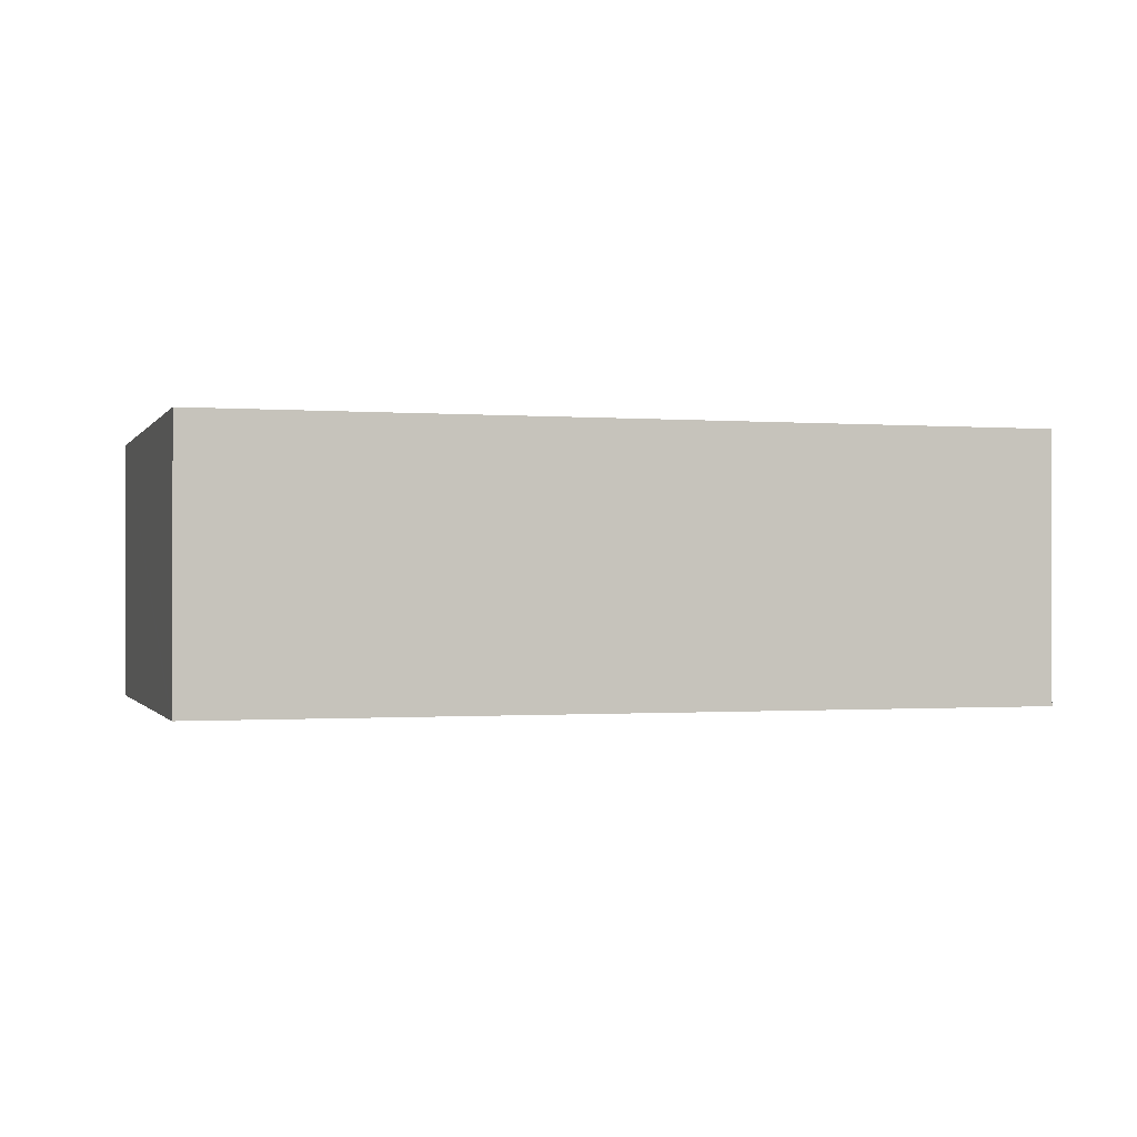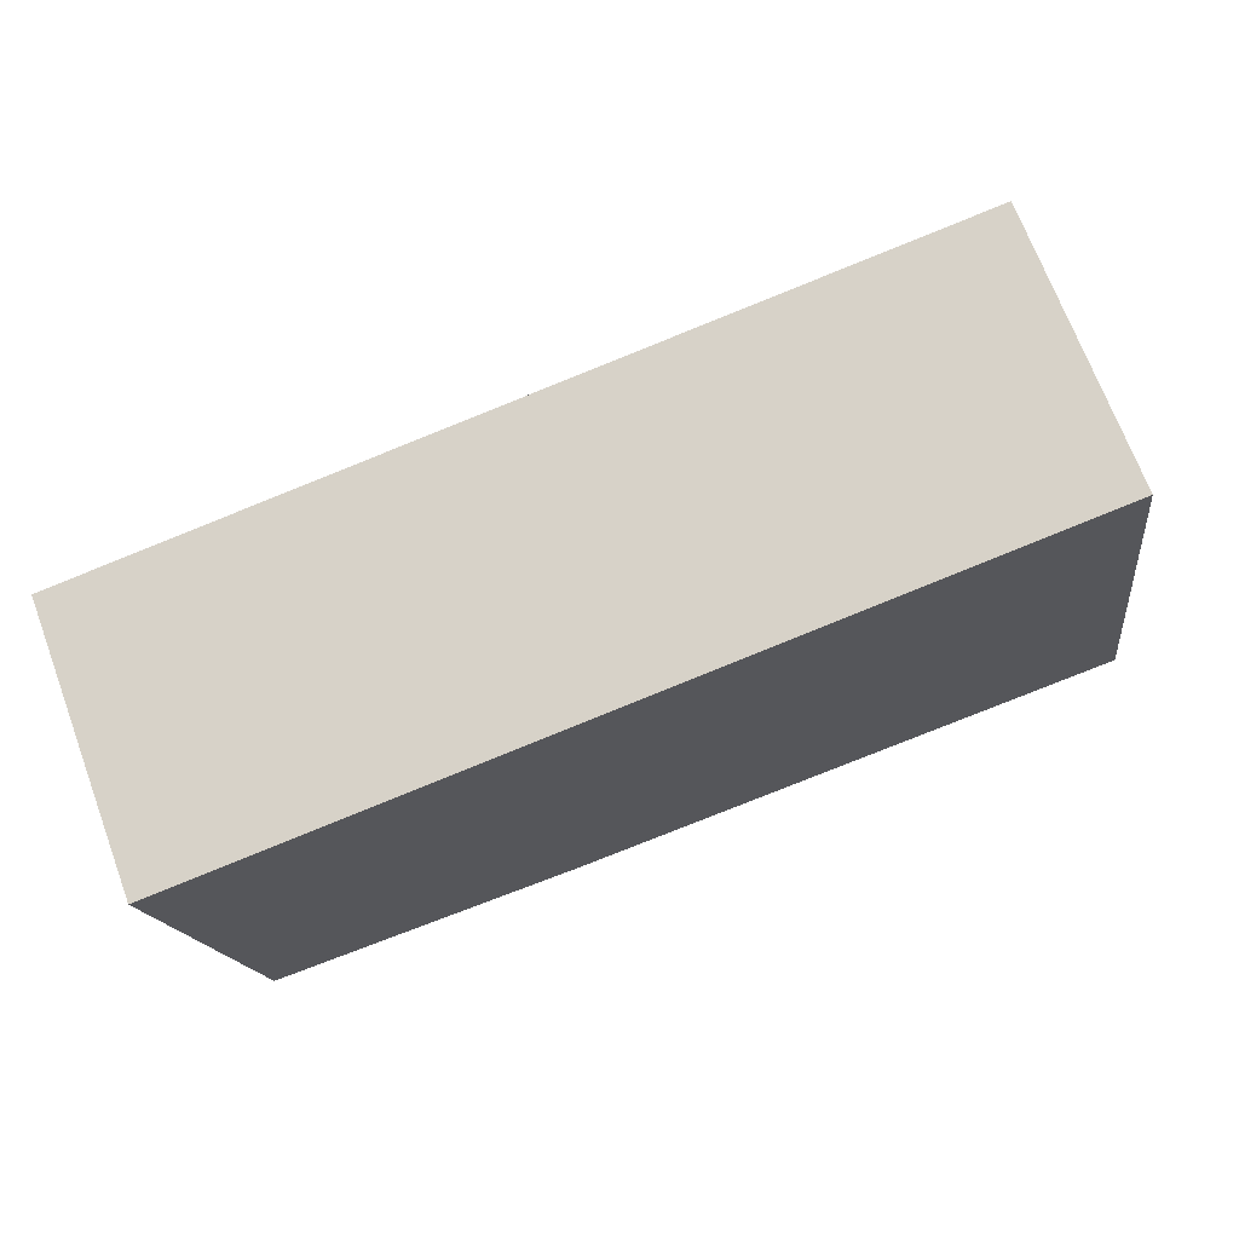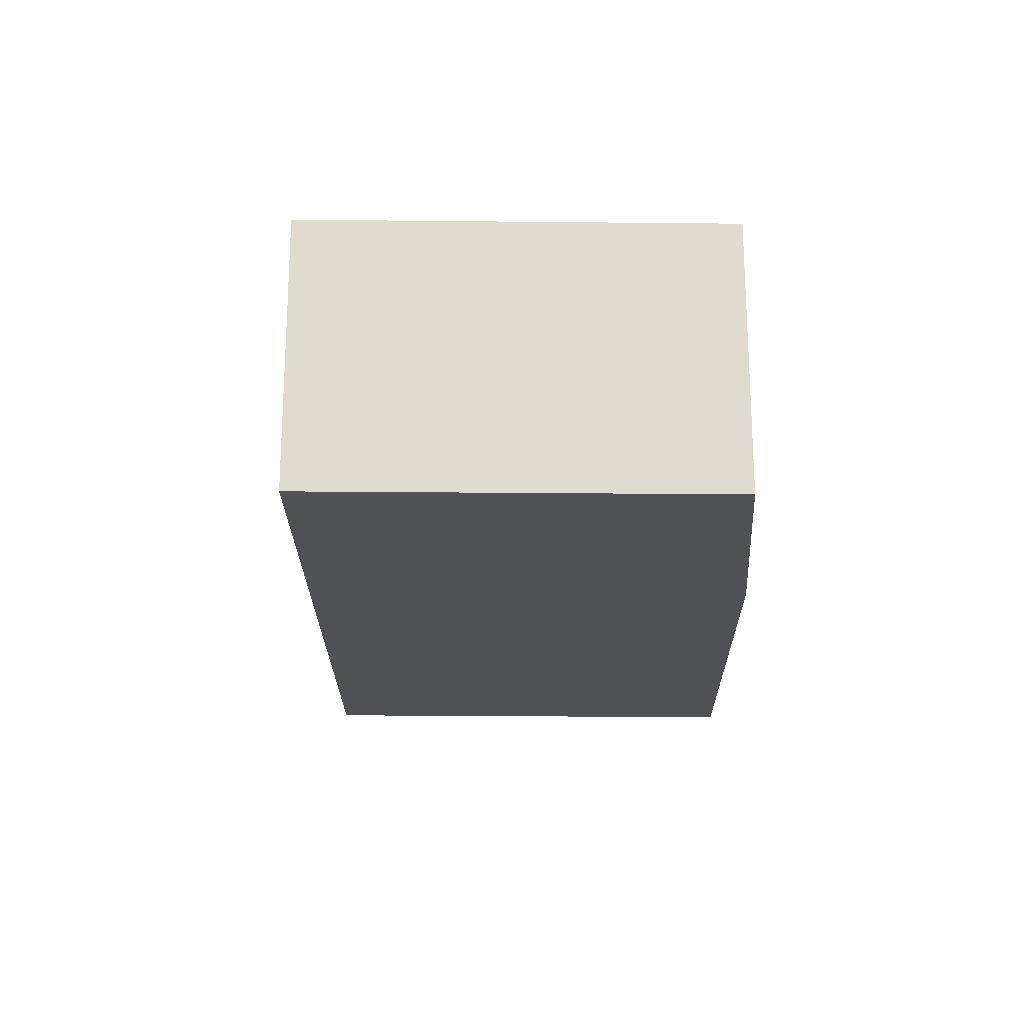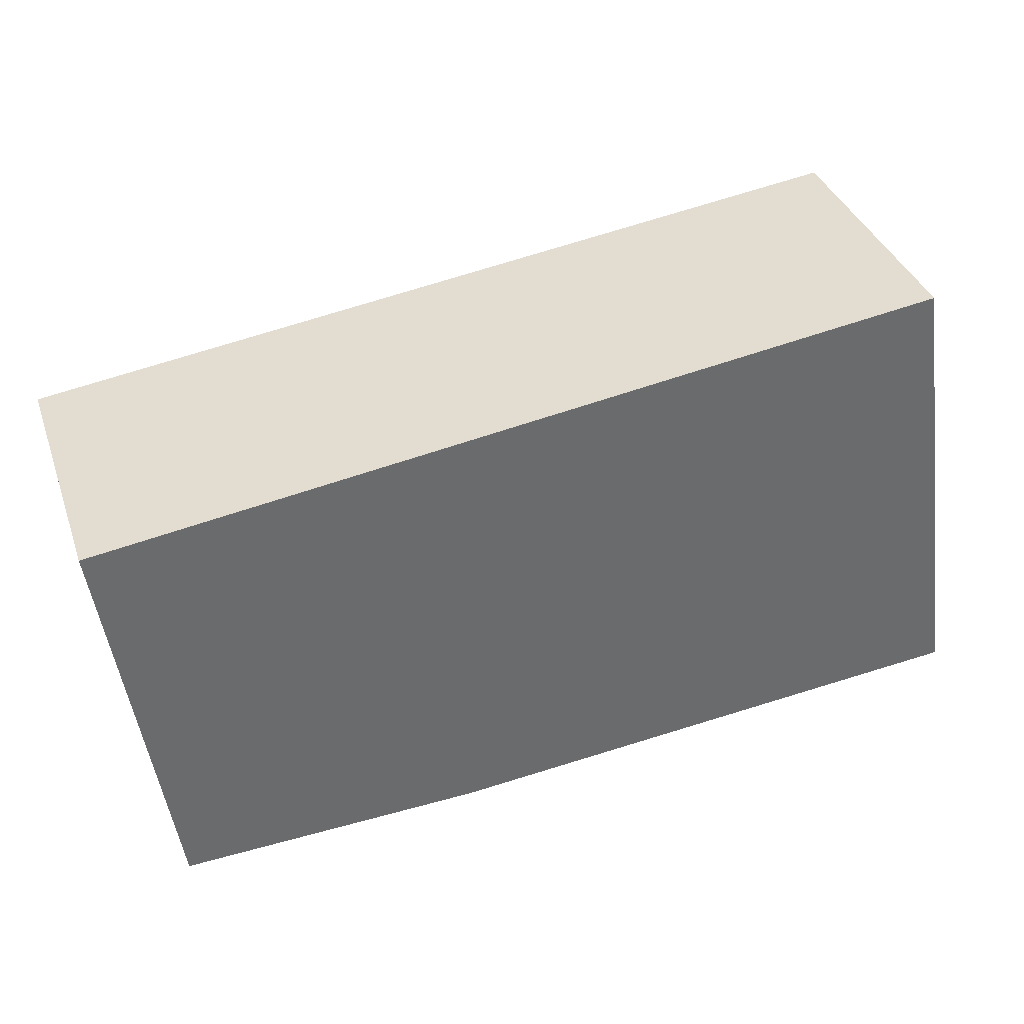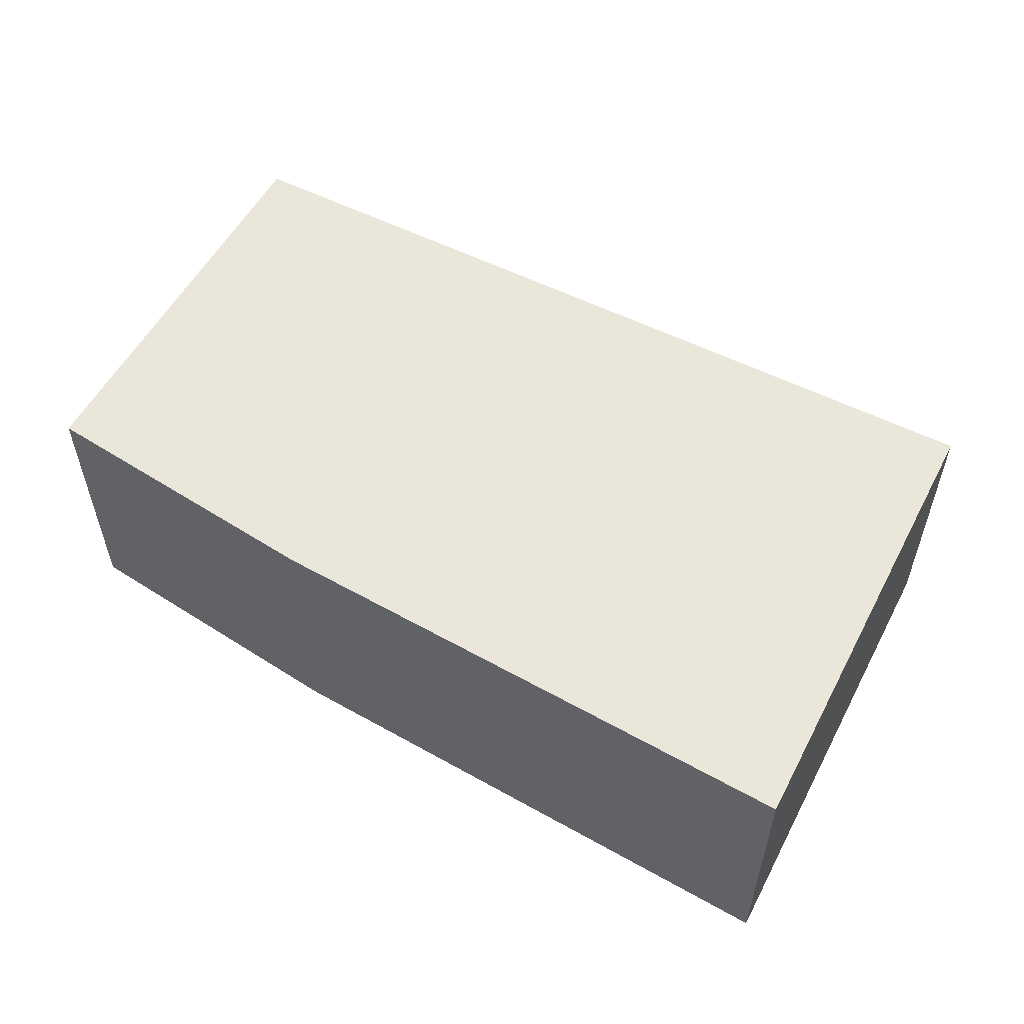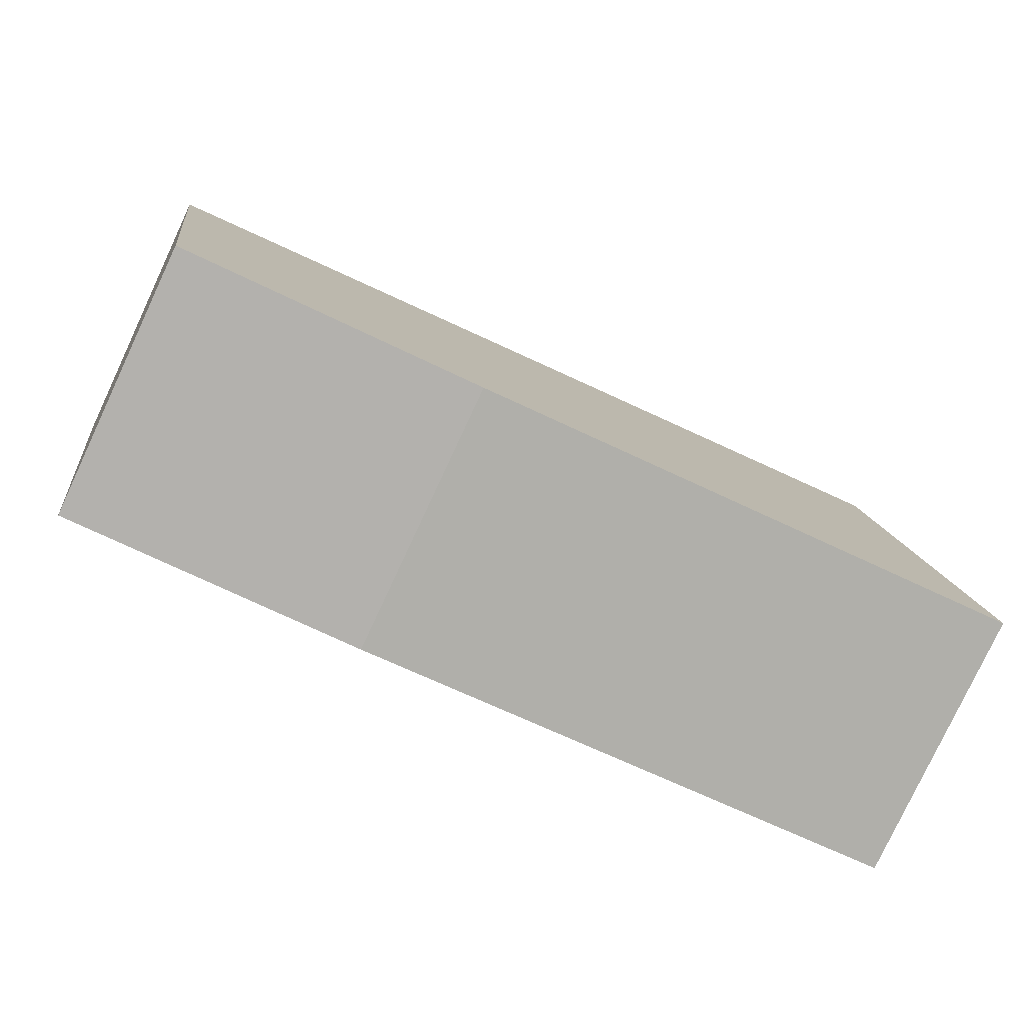
<metadata>
{"format":"obj","ext":"obj","renderer":"f3d","projection":"perspective","resolution":1024,"background":"white","views":[{"elev":-0.7,"azim":-8.6,"up":"+Y"},{"elev":70.7,"azim":159.5,"up":"+Z"},{"elev":-19.7,"azim":96.9,"up":"+Y"},{"elev":37.4,"azim":161.6,"up":"+Z"},{"elev":55.0,"azim":-144.3,"up":"+Y"},{"elev":-79.7,"azim":154.9,"up":"+Z"}]}
</metadata>
<code>
v  0.56 2.273 3.867
v  4.583 2.273 -0.403
v  0 2.273 1.392e-16
v  0.577 2.273 3.983
v  0.882 2.273 3.942
v  2.317 2.273 3.749
v  7.623 2.273 3.035
v  7.131 2.273 -0.478
v  0.577 -2.439e-16 3.983
v  0.56 -2.368e-16 3.867
v  0 0 0
v  0.882 -2.414e-16 3.942
v  2.317 -2.296e-16 3.749
v  7.623 -1.858e-16 3.035
v  7.131 2.927e-17 -0.478
v  4.583 2.468e-17 -0.403
g defaultobject
f 1 2 3
f 2 1 4
f 2 4 5
f 2 5 6
f 2 6 7
f 2 7 8
f 1 9 4
f 9 1 3
f 9 3 10
f 10 3 11
f 9 5 4
f 5 9 6
f 6 9 7
f 7 9 12
f 7 12 13
f 7 13 14
f 14 8 7
f 8 14 15
f 15 2 8
f 2 15 16
f 16 3 2
f 3 16 11
f 13 15 14
f 15 13 16
f 16 13 11
f 11 13 12
f 11 12 9
f 11 9 10

</code>
